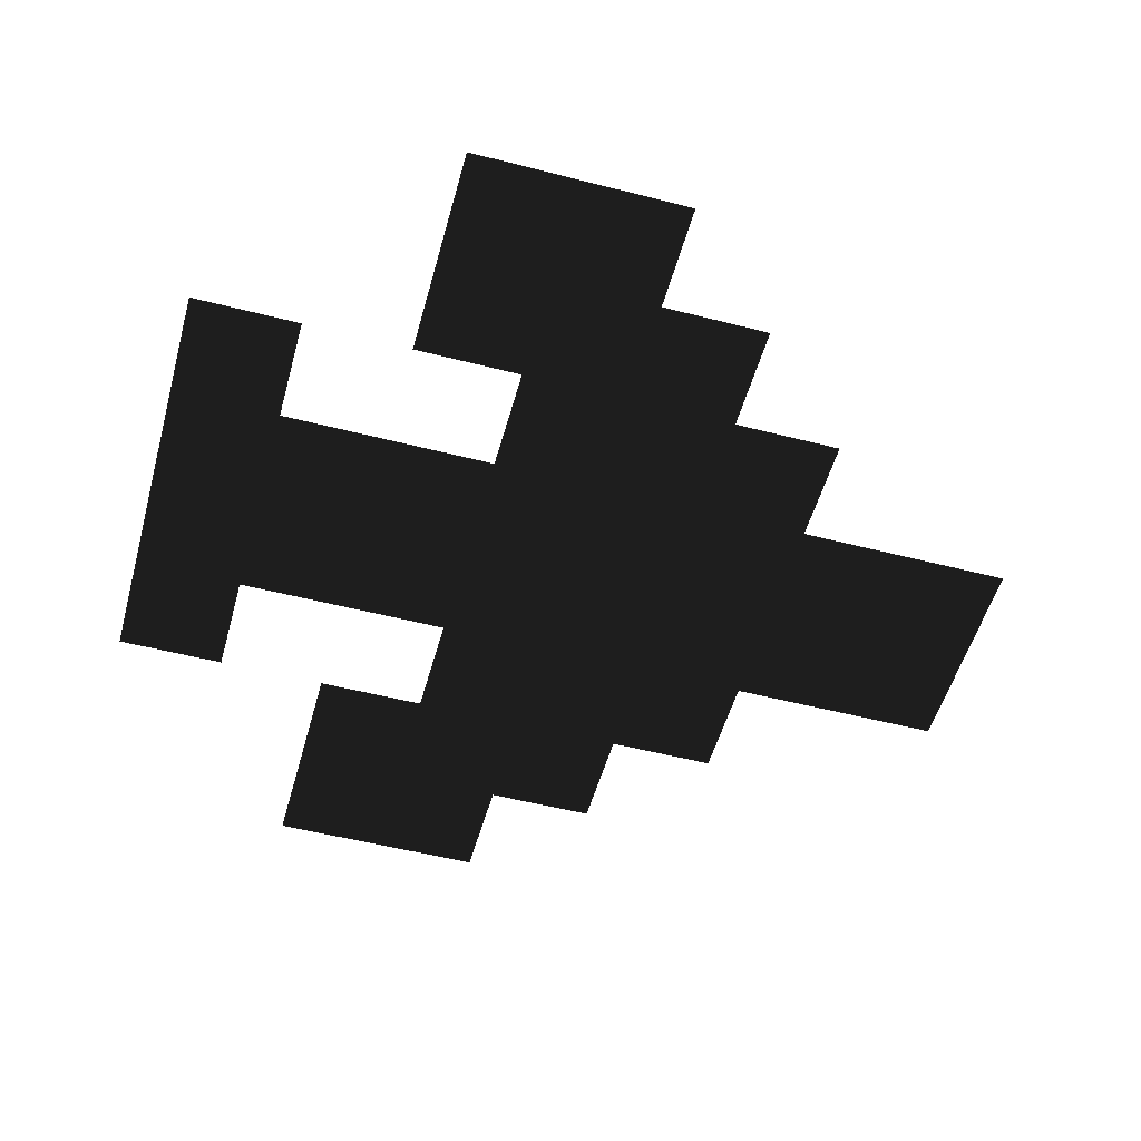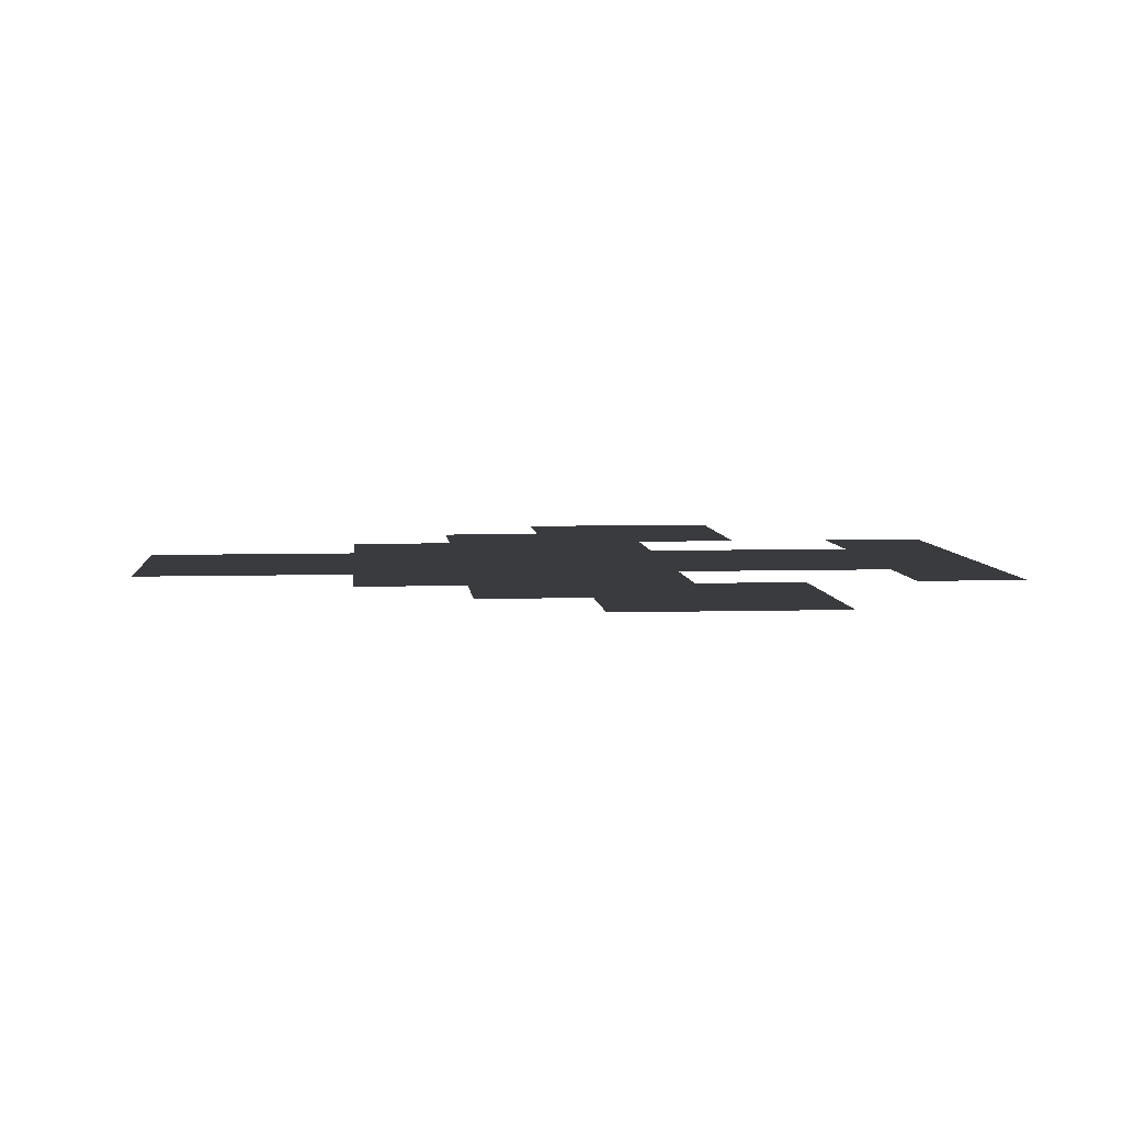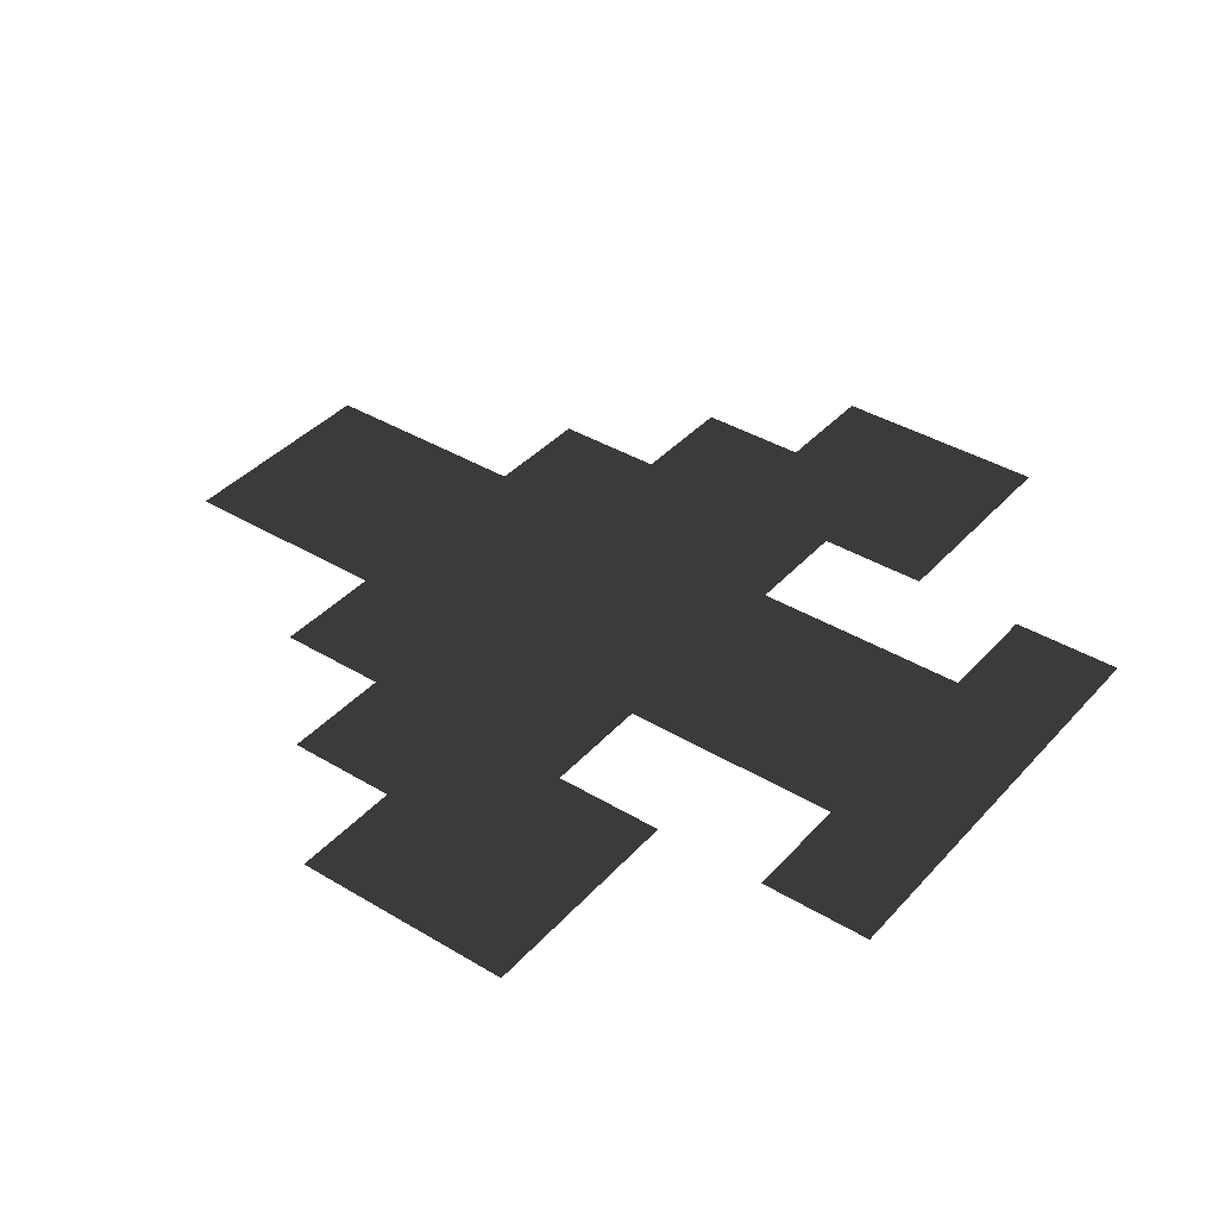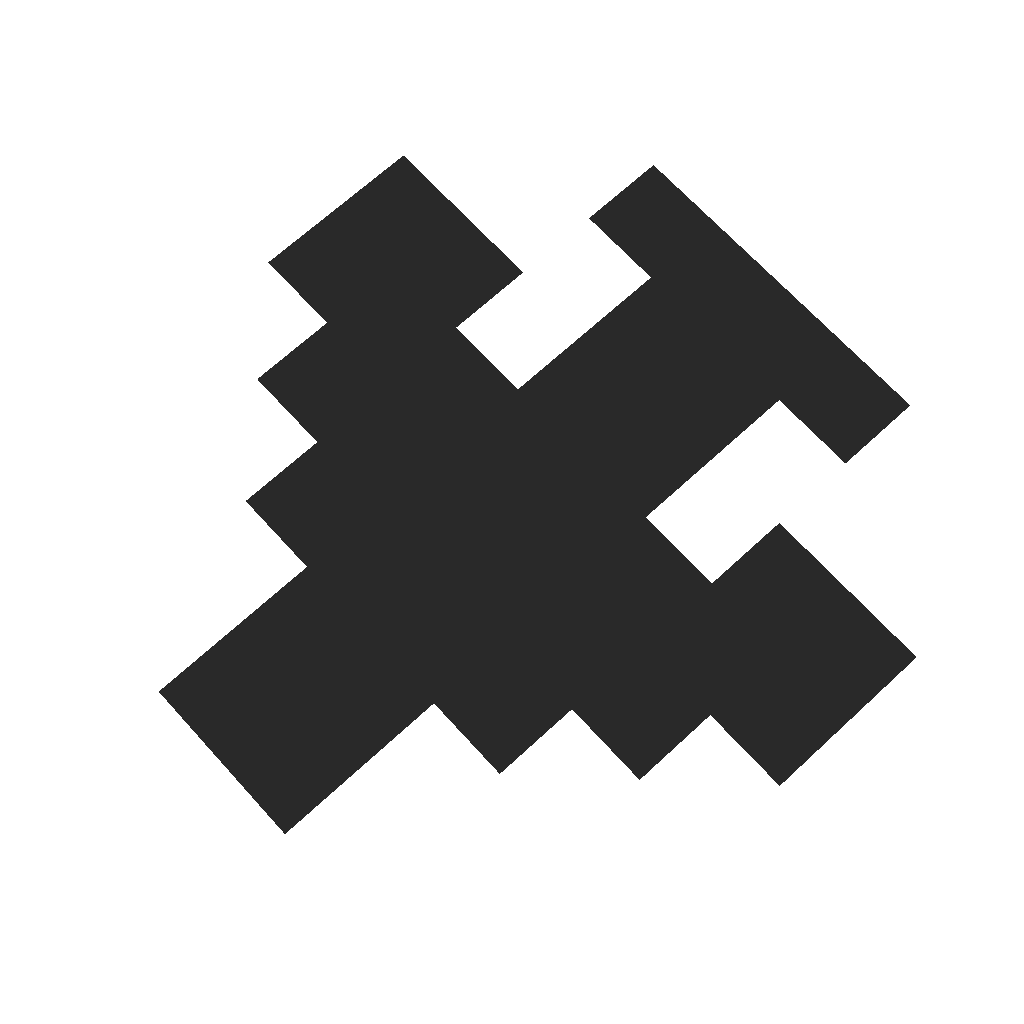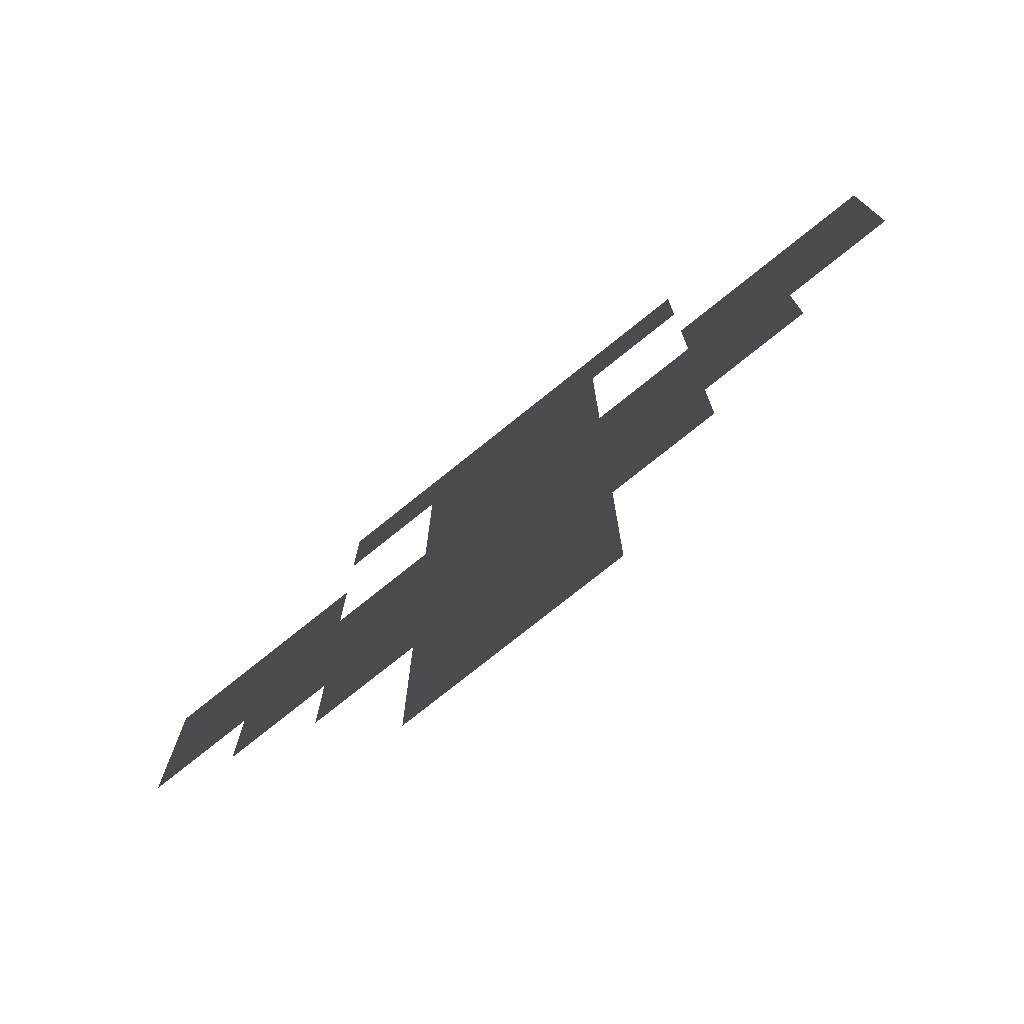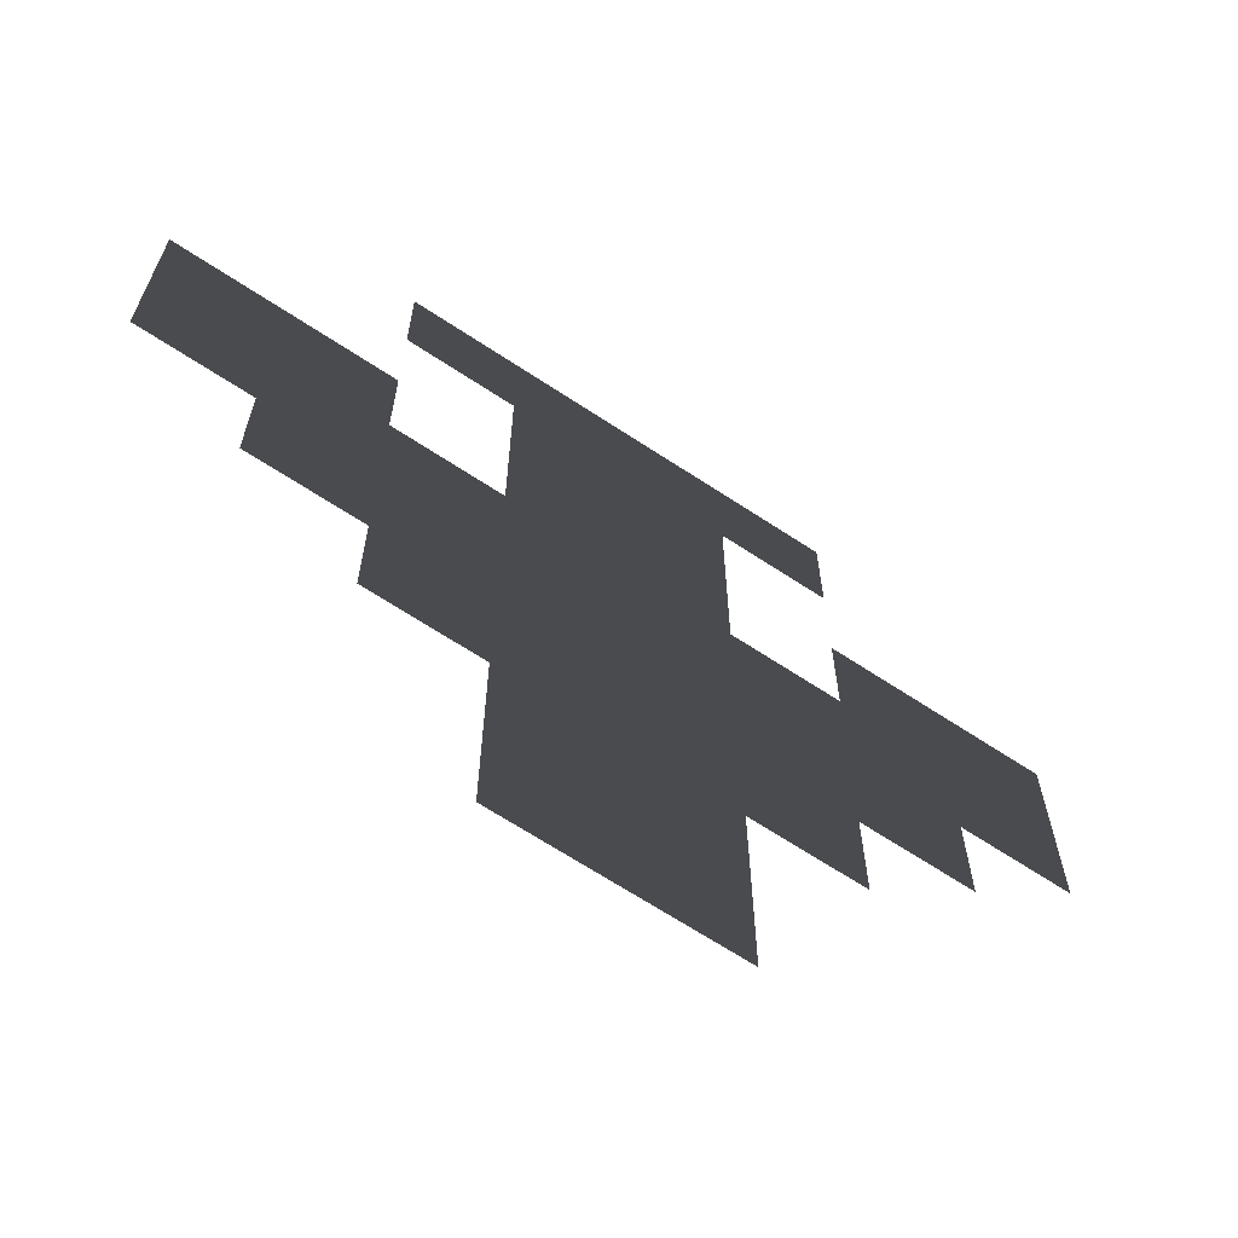
<metadata>
{"format":"obj","ext":"obj","renderer":"f3d","projection":"perspective","resolution":1024,"background":"white","views":[{"elev":-52.8,"azim":-105.4,"up":"+Z"},{"elev":5.8,"azim":84.9,"up":"+Z"},{"elev":39.1,"azim":127.0,"up":"+Z"},{"elev":69.7,"azim":47.5,"up":"+Z"},{"elev":-76.8,"azim":-141.3,"up":"+Y"},{"elev":-66.8,"azim":146.5,"up":"+Y"}]}
</metadata>
<code>
v -165 330 -1.4e-05
v -82.5 330 -1.4e-05
v -82.5 247.5 -1.1e-05
v -165 247.5 -1.1e-05
v -123.8 288.8 -1.3e-05
v -82.5 330 -1.4e-05
v 0 330 -1.4e-05
v 0 247.5 -1.1e-05
v -82.5 247.5 -1.1e-05
v -41.25 288.8 -1.3e-05
v 0 330 -1.4e-05
v 82.5 330 -1.4e-05
v 82.5 247.5 -1.1e-05
v 0 247.5 -1.1e-05
v 41.25 288.8 -1.3e-05
v 82.5 330 -1.4e-05
v 165 330 -1.4e-05
v 165 247.5 -1.1e-05
v 82.5 247.5 -1.1e-05
v 123.8 288.8 -1.3e-05
v -82.5 247.5 -1.1e-05
v 0 247.5 -1.1e-05
v 0 165 -7e-06
v -82.5 165 -7e-06
v -41.25 206.2 -9e-06
v 0 247.5 -1.1e-05
v 82.5 247.5 -1.1e-05
v 82.5 165 -7e-06
v 0 165 -7e-06
v 41.25 206.2 -9e-06
v -330 165 -7e-06
v -247.5 165 -7e-06
v -247.5 82.5 -4e-06
v -330 82.5 -4e-06
v -288.8 123.8 -5e-06
v -247.5 165 -7e-06
v -165 165 -7e-06
v -165 82.5 -4e-06
v -247.5 82.5 -4e-06
v -206.2 123.8 -5e-06
v -82.5 165 -7e-06
v 0 165 -7e-06
v 0 82.5 -4e-06
v -82.5 82.5 -4e-06
v -41.25 123.8 -5e-06
v 0 165 -7e-06
v 82.5 165 -7e-06
v 82.5 82.5 -4e-06
v 0 82.5 -4e-06
v 41.25 123.8 -5e-06
v 165 165 -7e-06
v 247.5 165 -7e-06
v 247.5 82.5 -4e-06
v 165 82.5 -4e-06
v 206.2 123.8 -5e-06
v 247.5 165 -7e-06
v 330 165 -7e-06
v 330 82.5 -4e-06
v 247.5 82.5 -4e-06
v 288.8 123.8 -5e-06
v -330 82.5 -4e-06
v -247.5 82.5 -4e-06
v -247.5 0 0
v -330 0 0
v -288.8 41.25 -2e-06
v -247.5 82.5 -4e-06
v -165 82.5 -4e-06
v -165 0 0
v -247.5 0 0
v -206.2 41.25 -2e-06
v -165 82.5 -4e-06
v -82.5 82.5 -4e-06
v -82.5 0 0
v -165 0 0
v -123.8 41.25 -2e-06
v -82.5 82.5 -4e-06
v 0 82.5 -4e-06
v 0 0 0
v -82.5 0 0
v -41.25 41.25 -2e-06
v 0 82.5 -4e-06
v 82.5 82.5 -4e-06
v 82.5 0 0
v 0 0 0
v 41.25 41.25 -2e-06
v 82.5 82.5 -4e-06
v 165 82.5 -4e-06
v 165 0 0
v 82.5 0 0
v 123.8 41.25 -2e-06
v 165 82.5 -4e-06
v 247.5 82.5 -4e-06
v 247.5 0 0
v 165 0 0
v 206.2 41.25 -2e-06
v 247.5 82.5 -4e-06
v 330 82.5 -4e-06
v 330 0 0
v 247.5 0 0
v 288.8 41.25 -2e-06
v -247.5 0 0
v -165 0 0
v -165 -82.5 -4e-06
v -247.5 -82.5 -4e-06
v -206.2 -41.25 -2e-06
v -165 0 0
v -82.5 0 0
v -82.5 -82.5 -4e-06
v -165 -82.5 -4e-06
v -123.8 -41.25 -2e-06
v -82.5 0 0
v 0 0 0
v 0 -82.5 -4e-06
v -82.5 -82.5 -4e-06
v -41.25 -41.25 -2e-06
v 0 0 0
v 82.5 0 0
v 82.5 -82.5 -4e-06
v 0 -82.5 -4e-06
v 41.25 -41.25 -2e-06
v 82.5 0 0
v 165 0 0
v 165 -82.5 -4e-06
v 82.5 -82.5 -4e-06
v 123.8 -41.25 -2e-06
v 165 0 0
v 247.5 0 0
v 247.5 -82.5 -4e-06
v 165 -82.5 -4e-06
v 206.2 -41.25 -2e-06
v -165 -82.5 -4e-06
v -82.5 -82.5 -4e-06
v -82.5 -165 -7e-06
v -165 -165 -7e-06
v -123.8 -123.8 -5e-06
v -82.5 -82.5 -4e-06
v 0 -82.5 -4e-06
v 0 -165 -7e-06
v -82.5 -165 -7e-06
v -41.25 -123.8 -5e-06
v 0 -82.5 -4e-06
v 82.5 -82.5 -4e-06
v 82.5 -165 -7e-06
v 0 -165 -7e-06
v 41.25 -123.8 -5e-06
v 82.5 -82.5 -4e-06
v 165 -82.5 -4e-06
v 165 -165 -7e-06
v 82.5 -165 -7e-06
v 123.8 -123.8 -5e-06
v -82.5 -165 -7e-06
v 0 -165 -7e-06
v 0 -247.5 -1.1e-05
v -82.5 -247.5 -1.1e-05
v -41.25 -206.2 -9e-06
v 0 -165 -7e-06
v 82.5 -165 -7e-06
v 82.5 -247.5 -1.1e-05
v 0 -247.5 -1.1e-05
v 41.25 -206.2 -9e-06
v -82.5 -247.5 -1.1e-05
v 0 -247.5 -1.1e-05
v 0 -330 -1.4e-05
v -82.5 -330 -1.4e-05
v -41.25 -288.8 -1.3e-05
v 0 -247.5 -1.1e-05
v 82.5 -247.5 -1.1e-05
v 82.5 -330 -1.4e-05
v 0 -330 -1.4e-05
v 41.25 -288.8 -1.3e-05
g group0
g group1
f 4 2 3
f 2 4 1
f 9 7 8
f 7 9 6
f 14 12 13
f 12 14 11
f 19 17 18
f 17 19 16
f 24 22 23
f 22 24 21
f 29 27 28
f 27 29 26
f 34 32 33
f 32 34 31
f 39 37 38
f 37 39 36
f 44 42 43
f 42 44 41
f 49 47 48
f 47 49 46
f 54 52 53
f 52 54 51
f 59 57 58
f 57 59 56
f 64 62 63
f 62 64 61
f 69 67 68
f 67 69 66
f 74 72 73
f 72 74 71
f 79 77 78
f 77 79 76
f 84 82 83
f 82 84 81
f 89 87 88
f 87 89 86
f 94 92 93
f 92 94 91
f 99 97 98
f 97 99 96
f 104 102 103
f 102 104 101
f 109 107 108
f 107 109 106
f 114 112 113
f 112 114 111
f 119 117 118
f 117 119 116
f 124 122 123
f 122 124 121
f 129 127 128
f 127 129 126
f 134 132 133
f 132 134 131
f 139 137 138
f 137 139 136
f 144 142 143
f 142 144 141
f 149 147 148
f 147 149 146
f 154 152 153
f 152 154 151
f 159 157 158
f 157 159 156
f 164 162 163
f 162 164 161
f 169 167 168
f 167 169 166

</code>
